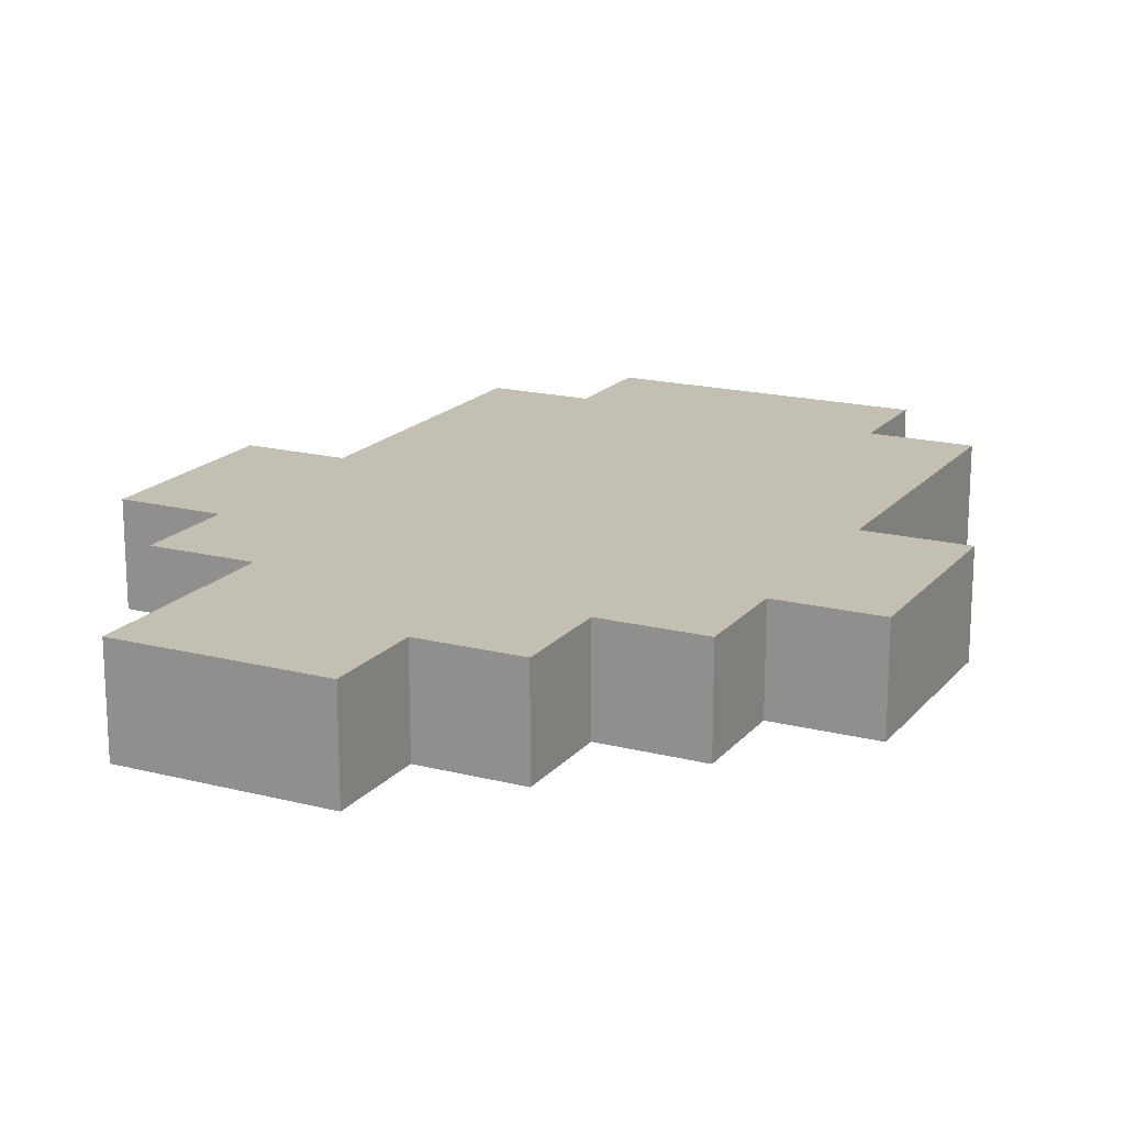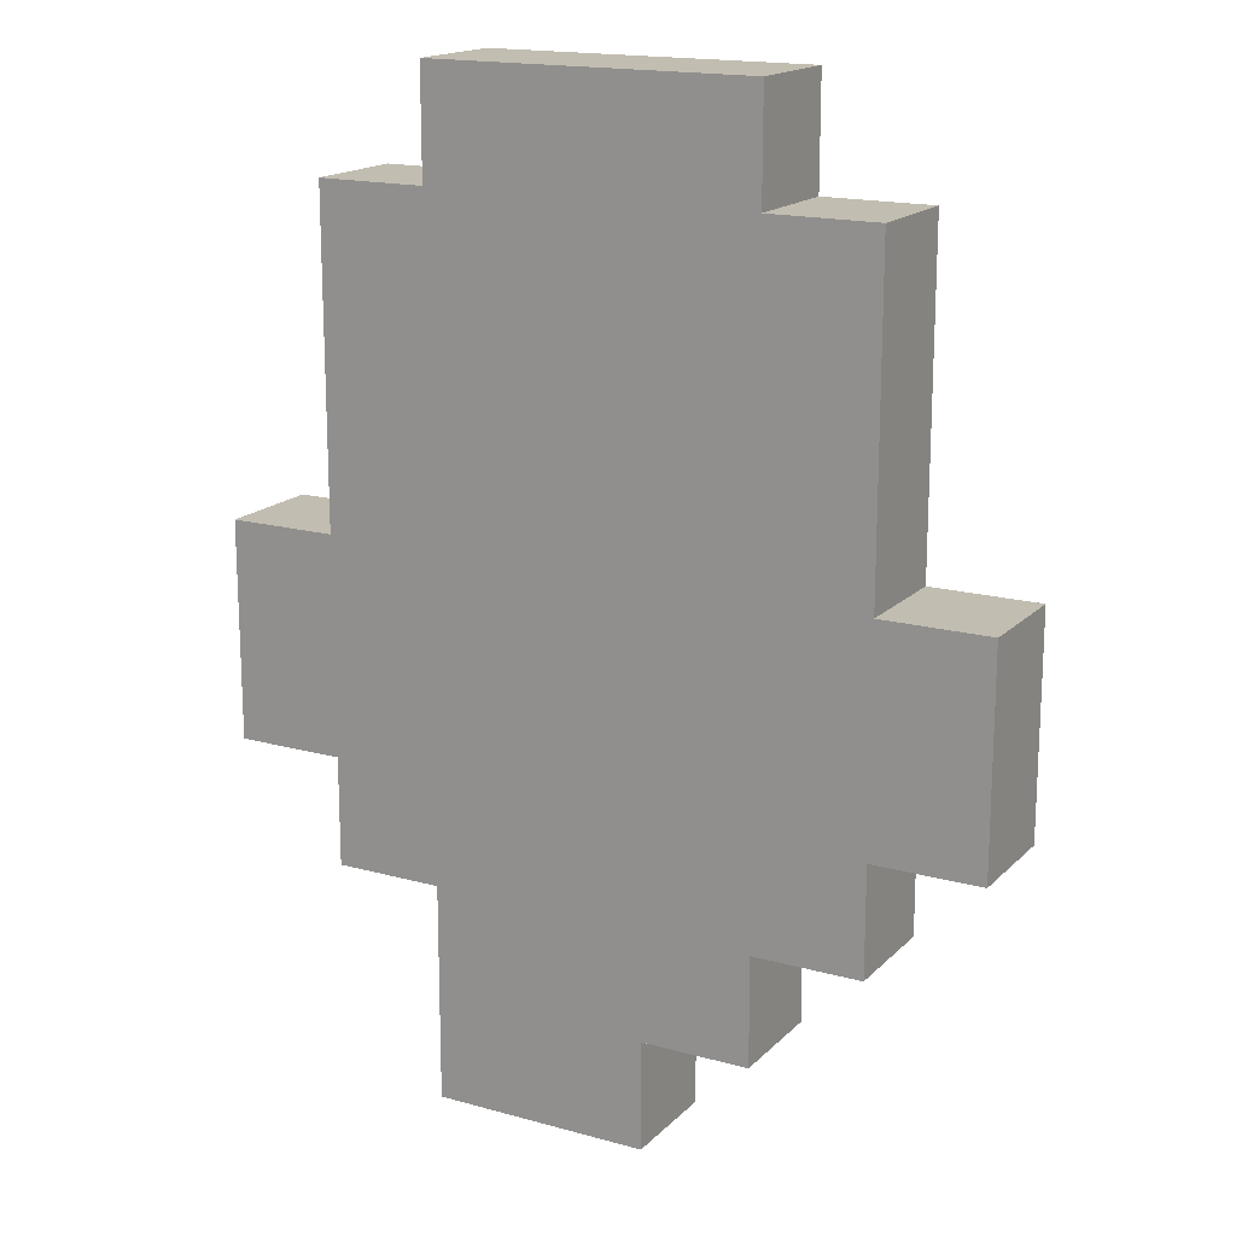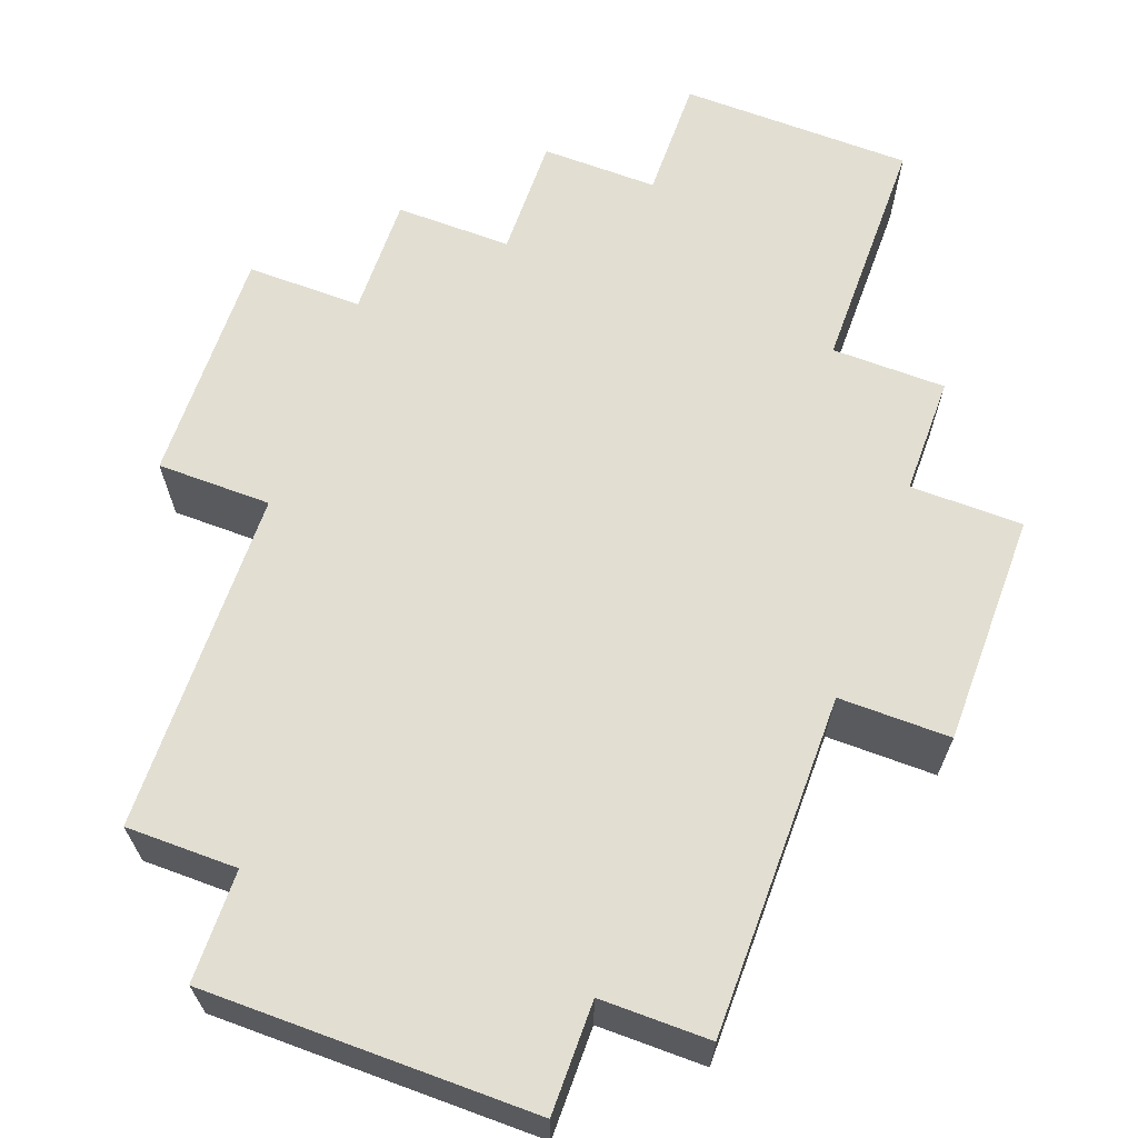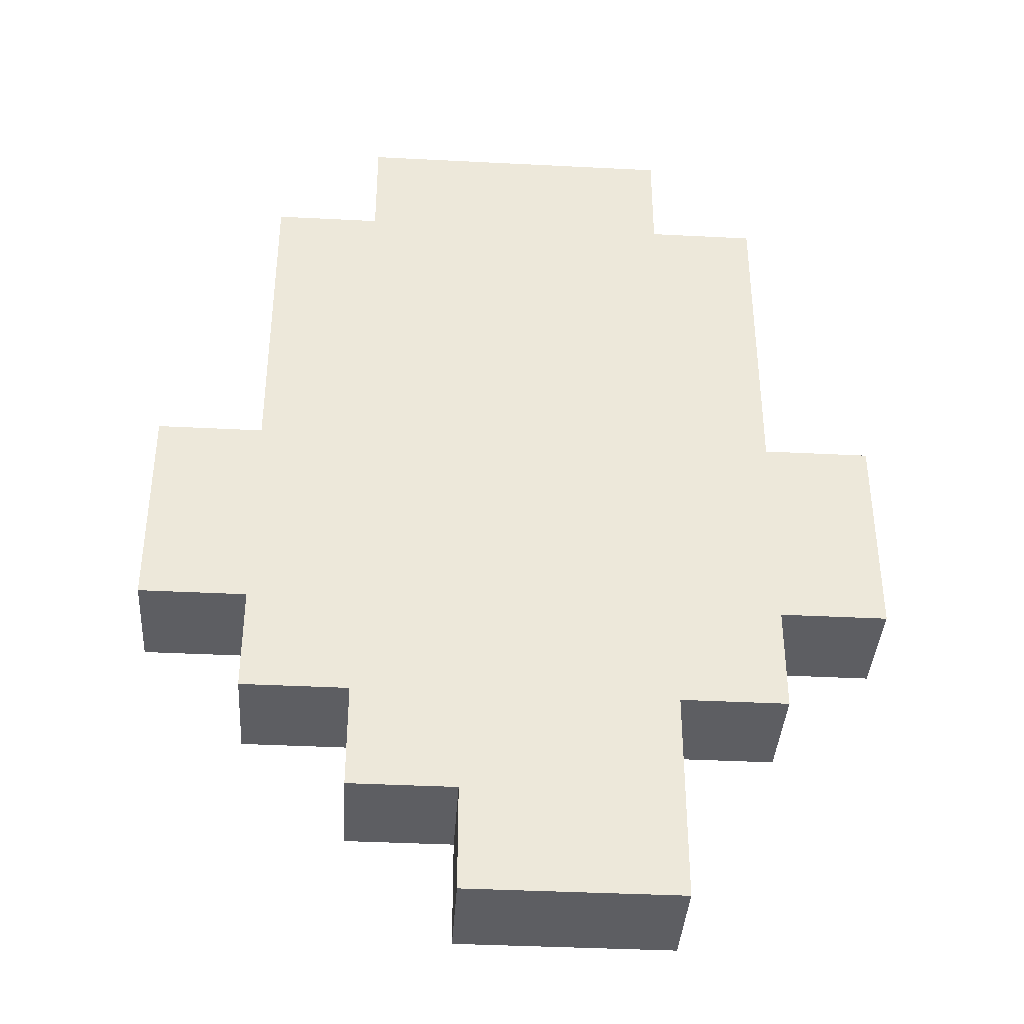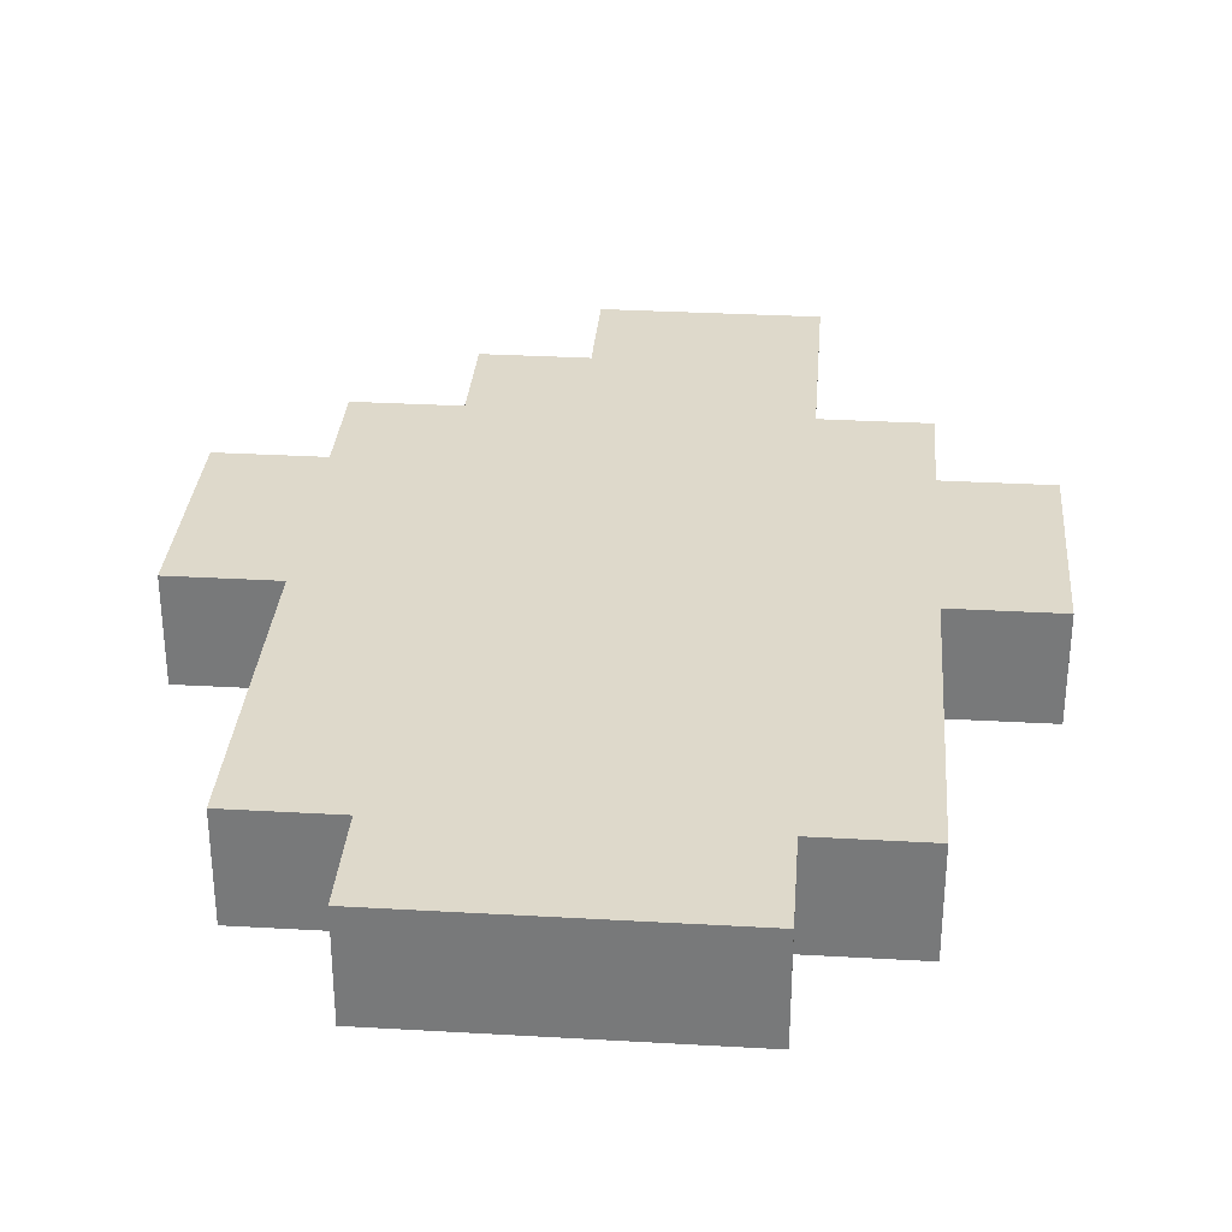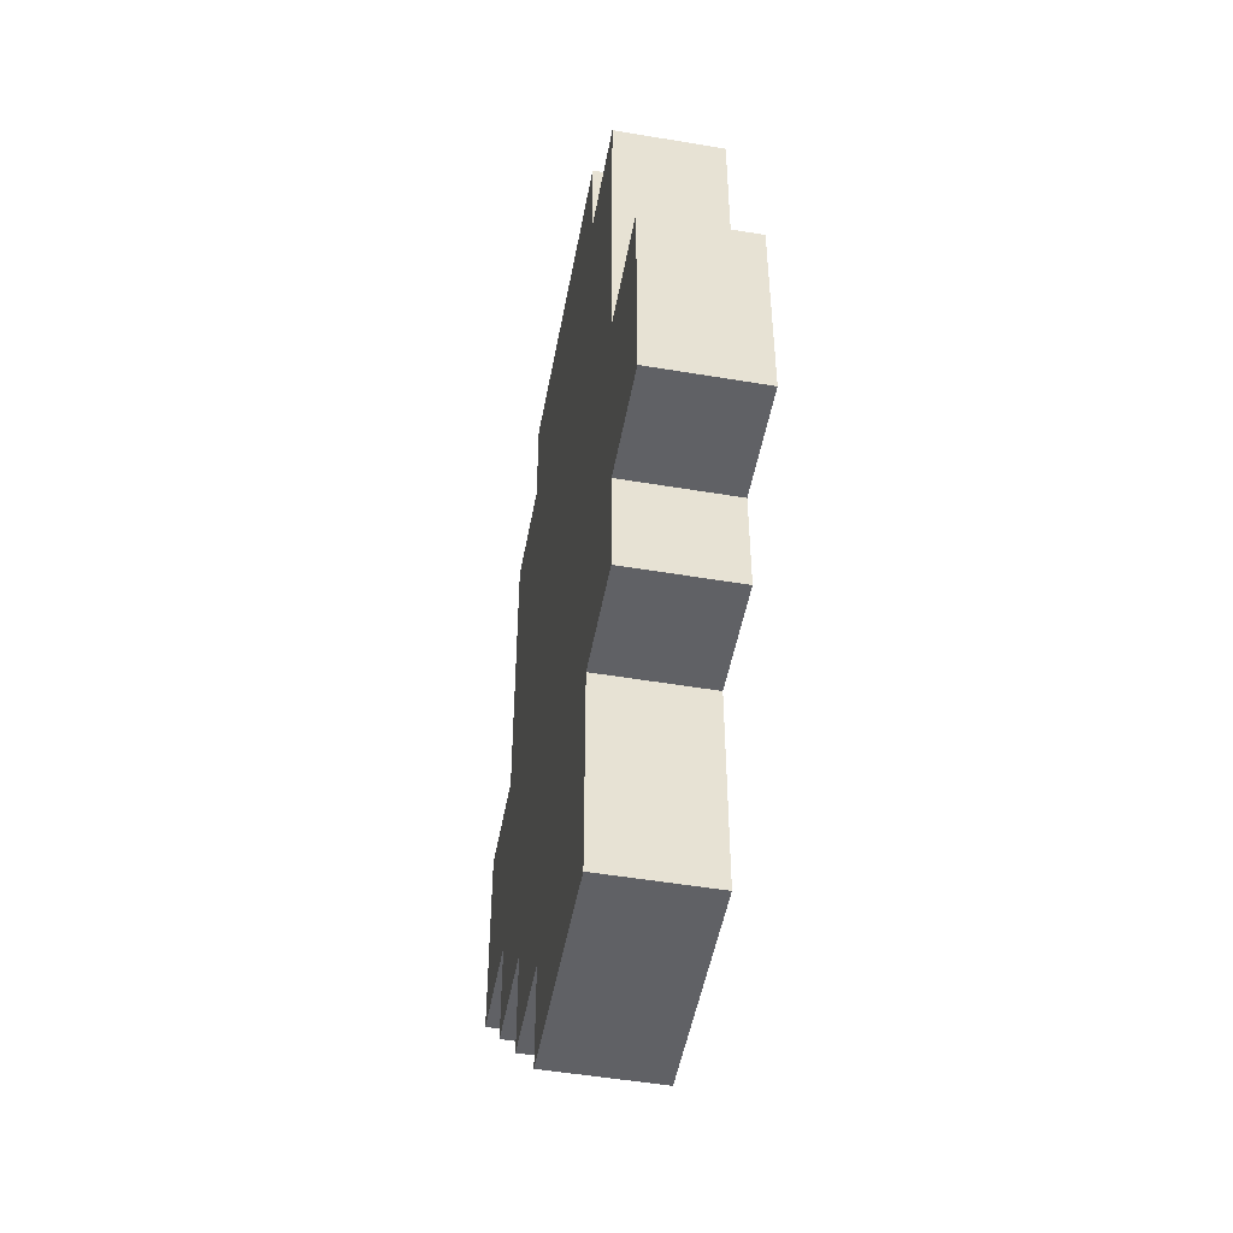
<metadata>
{"format":"obj","ext":"obj","renderer":"f3d","projection":"perspective","resolution":1024,"background":"white","views":[{"elev":17.7,"azim":26.7,"up":"+Z"},{"elev":17.0,"azim":29.1,"up":"+Y"},{"elev":67.9,"azim":-159.8,"up":"+Z"},{"elev":-38.5,"azim":176.3,"up":"+Y"},{"elev":31.7,"azim":-175.4,"up":"+Z"},{"elev":-50.2,"azim":-100.5,"up":"+Y"}]}
</metadata>
<code>
g Player_walk
v -3.5 3 0.5
v -3.5 3 -0.5
v -3.5 4 0.5
v -3.5 4 -0.5
v -3.5 5 0.5
v -3.5 5 -0.5
v -2.5 2 0.5
v -2.5 2 -0.5
v -2.5 3 0.5
v -2.5 3 -0.5
v -2.5 5 0.5
v -2.5 5 -0.5
v -2.5 8 0.5
v -2.5 8 -0.5
v -1.5 0 0.5
v -1.5 0 -0.5
v -1.5 1 0.5
v -1.5 1 -0.5
v -1.5 2 0.5
v -1.5 2 -0.5
v -1.5 8 0.5
v -1.5 8 -0.5
v -1.5 9 0.5
v -1.5 9 -0.5
v 0.5 0 0.5
v 0.5 0 -0.5
v 0.5 1 0.5
v 0.5 1 -0.5
v 1.5 1 0.5
v 1.5 1 -0.5
v 1.5 2 0.5
v 1.5 2 -0.5
v 1.5 8 0.5
v 1.5 8 -0.5
v 1.5 9 0.5
v 1.5 9 -0.5
v 2.5 2 0.5
v 2.5 2 -0.5
v 2.5 3 0.5
v 2.5 3 -0.5
v 2.5 5 0.5
v 2.5 5 -0.5
v 2.5 6 0.5
v 2.5 6 -0.5
v 2.5 7 0.5
v 2.5 7 -0.5
v 2.5 8 0.5
v 2.5 8 -0.5
v 3.5 3 0.5
v 3.5 3 -0.5
v 3.5 4 0.5
v 3.5 4 -0.5
v 3.5 5 0.5
v 3.5 5 -0.5
v -3.5 3 0.5
v -3.5 4 0.5
v -3.5 5 0.5
v -2.5 2 0.5
v -2.5 3 0.5
v -2.5 4 0.5
v -2.5 5 0.5
v -2.5 8 0.5
v -1.5 0 0.5
v -1.5 1 0.5
v -1.5 2 0.5
v -1.5 8 0.5
v -1.5 9 0.5
v -0.5 6 0.5
v -0.5 7 0.5
v 0.5 0 0.5
v 0.5 1 0.5
v 0.5 6 0.5
v 0.5 7 0.5
v 1.5 1 0.5
v 1.5 2 0.5
v 1.5 6 0.5
v 1.5 7 0.5
v 1.5 8 0.5
v 1.5 9 0.5
v 2.5 2 0.5
v 2.5 3 0.5
v 2.5 4 0.5
v 2.5 5 0.5
v 2.5 6 0.5
v 2.5 7 0.5
v 2.5 8 0.5
v 3.5 3 0.5
v 3.5 4 0.5
v 3.5 5 0.5
v -3.5 3 -0.5
v -3.5 4 -0.5
v -3.5 5 -0.5
v -2.5 2 -0.5
v -2.5 3 -0.5
v -2.5 4 -0.5
v -2.5 5 -0.5
v -2.5 8 -0.5
v -1.5 0 -0.5
v -1.5 1 -0.5
v -1.5 2 -0.5
v -1.5 8 -0.5
v -1.5 9 -0.5
v -0.5 6 -0.5
v -0.5 7 -0.5
v 0.5 0 -0.5
v 0.5 1 -0.5
v 0.5 6 -0.5
v 0.5 7 -0.5
v 1.5 1 -0.5
v 1.5 2 -0.5
v 1.5 6 -0.5
v 1.5 7 -0.5
v 1.5 8 -0.5
v 1.5 9 -0.5
v 2.5 2 -0.5
v 2.5 3 -0.5
v 2.5 4 -0.5
v 2.5 5 -0.5
v 2.5 6 -0.5
v 2.5 7 -0.5
v 2.5 8 -0.5
v 3.5 3 -0.5
v 3.5 4 -0.5
v 3.5 5 -0.5
v -1.5 0 0.5
v 0.5 0 0.5
v -1.5 0 -0.5
v 0.5 0 -0.5
v 0.5 1 0.5
v 1.5 1 0.5
v 0.5 1 -0.5
v 1.5 1 -0.5
v -2.5 2 0.5
v -1.5 2 0.5
v 1.5 2 0.5
v 2.5 2 0.5
v -2.5 2 -0.5
v -1.5 2 -0.5
v 1.5 2 -0.5
v 2.5 2 -0.5
v -3.5 3 0.5
v -2.5 3 0.5
v 2.5 3 0.5
v 3.5 3 0.5
v -3.5 3 -0.5
v -2.5 3 -0.5
v 2.5 3 -0.5
v 3.5 3 -0.5
v -3.5 5 0.5
v -2.5 5 0.5
v 2.5 5 0.5
v 3.5 5 0.5
v -3.5 5 -0.5
v -2.5 5 -0.5
v 2.5 5 -0.5
v 3.5 5 -0.5
v -2.5 8 0.5
v -1.5 8 0.5
v 1.5 8 0.5
v 2.5 8 0.5
v -2.5 8 -0.5
v -1.5 8 -0.5
v 1.5 8 -0.5
v 2.5 8 -0.5
v -1.5 9 0.5
v 1.5 9 0.5
v -1.5 9 -0.5
v 1.5 9 -0.5
f 3 2 1
f 4 2 3
f 5 4 3
f 6 4 5
f 9 8 7
f 10 8 9
f 13 12 11
f 14 12 13
f 17 16 15
f 18 16 17
f 19 18 17
f 20 18 19
f 23 22 21
f 24 22 23
f 25 26 27
f 27 26 28
f 29 30 31
f 31 30 32
f 33 34 35
f 35 34 36
f 37 38 39
f 39 38 40
f 41 42 43
f 43 42 44
f 43 44 45
f 45 44 46
f 45 46 47
f 47 46 48
f 49 50 51
f 51 50 52
f 51 52 53
f 53 52 54
f 59 56 55
f 60 57 56
f 60 56 59
f 61 57 60
f 65 59 58
f 65 60 59
f 65 61 60
f 66 62 61
f 68 66 61
f 69 66 68
f 70 64 63
f 71 65 64
f 71 64 70
f 72 68 61
f 72 69 68
f 73 66 69
f 73 69 72
f 74 65 71
f 75 61 65
f 75 65 74
f 76 72 61
f 76 73 72
f 77 66 73
f 77 73 76
f 78 67 66
f 78 66 77
f 79 67 78
f 80 61 75
f 81 61 80
f 82 61 81
f 83 76 61
f 83 61 82
f 84 77 76
f 84 76 83
f 85 78 77
f 85 77 84
f 86 78 85
f 87 82 81
f 88 83 82
f 88 82 87
f 89 83 88
f 90 91 94
f 91 92 95
f 94 91 95
f 95 92 96
f 93 94 100
f 94 95 100
f 95 96 100
f 96 97 101
f 96 101 103
f 103 101 104
f 98 99 105
f 99 100 106
f 105 99 106
f 96 103 107
f 103 104 107
f 104 101 108
f 107 104 108
f 106 100 109
f 100 96 110
f 109 100 110
f 96 107 111
f 107 108 111
f 108 101 112
f 111 108 112
f 101 102 113
f 112 101 113
f 113 102 114
f 110 96 115
f 115 96 116
f 116 96 117
f 96 111 118
f 117 96 118
f 111 112 119
f 118 111 119
f 112 113 120
f 119 112 120
f 120 113 121
f 116 117 122
f 117 118 123
f 122 117 123
f 123 118 124
f 127 126 125
f 128 126 127
f 131 130 129
f 132 130 131
f 137 134 133
f 138 134 137
f 139 136 135
f 140 136 139
f 145 142 141
f 146 142 145
f 147 144 143
f 148 144 147
f 149 150 153
f 153 150 154
f 151 152 155
f 155 152 156
f 157 158 161
f 161 158 162
f 159 160 163
f 163 160 164
f 165 166 167
f 167 166 168

</code>
